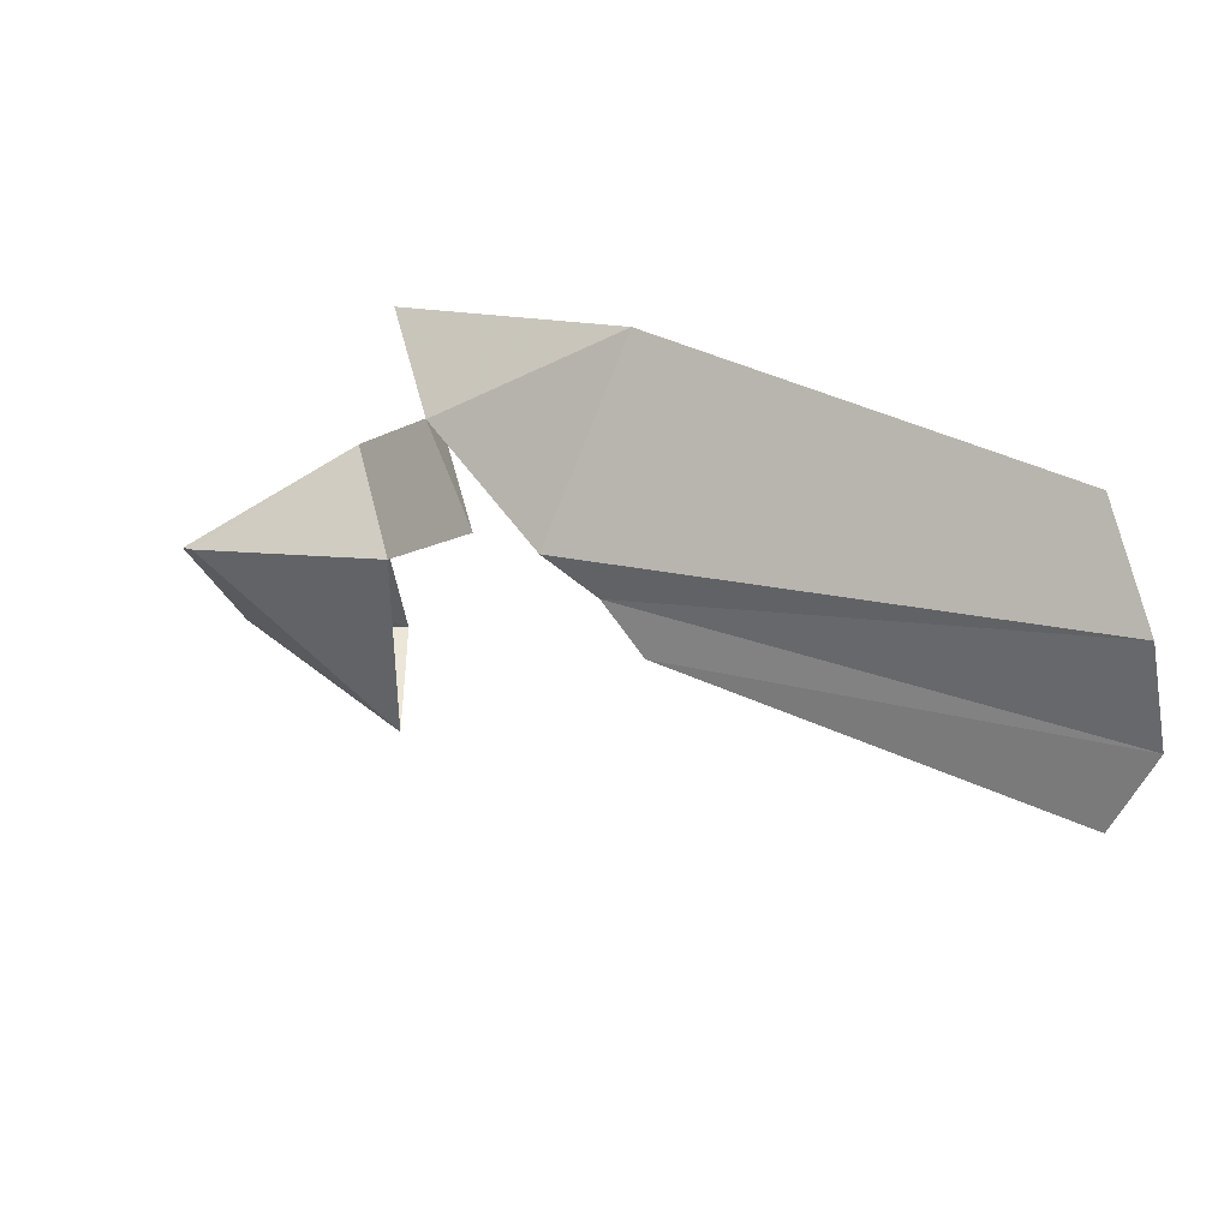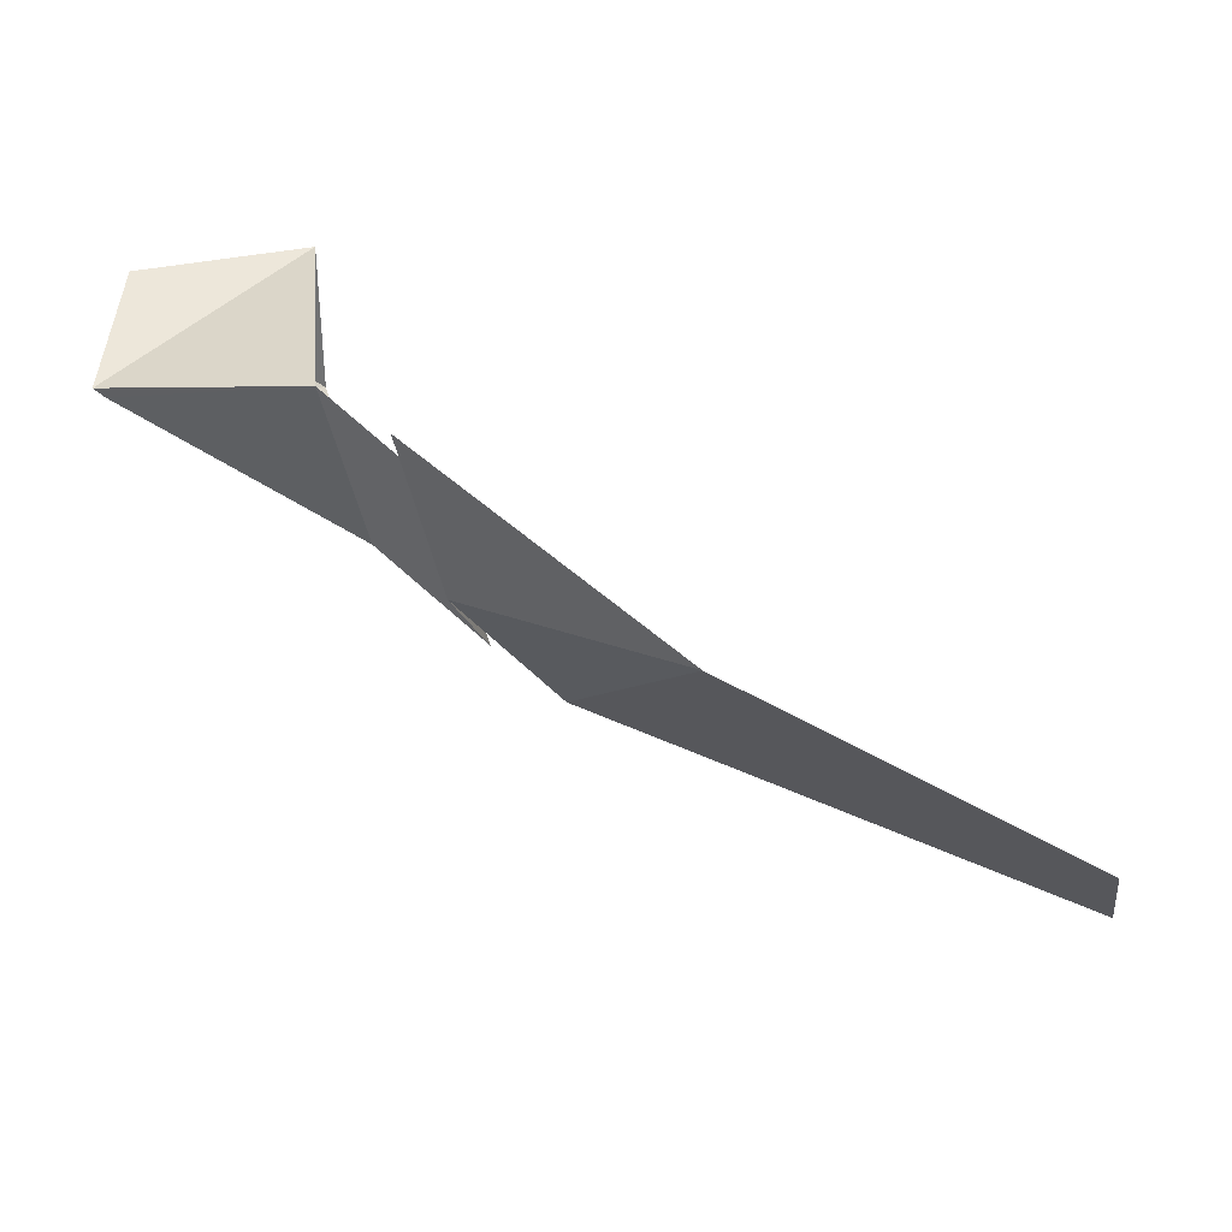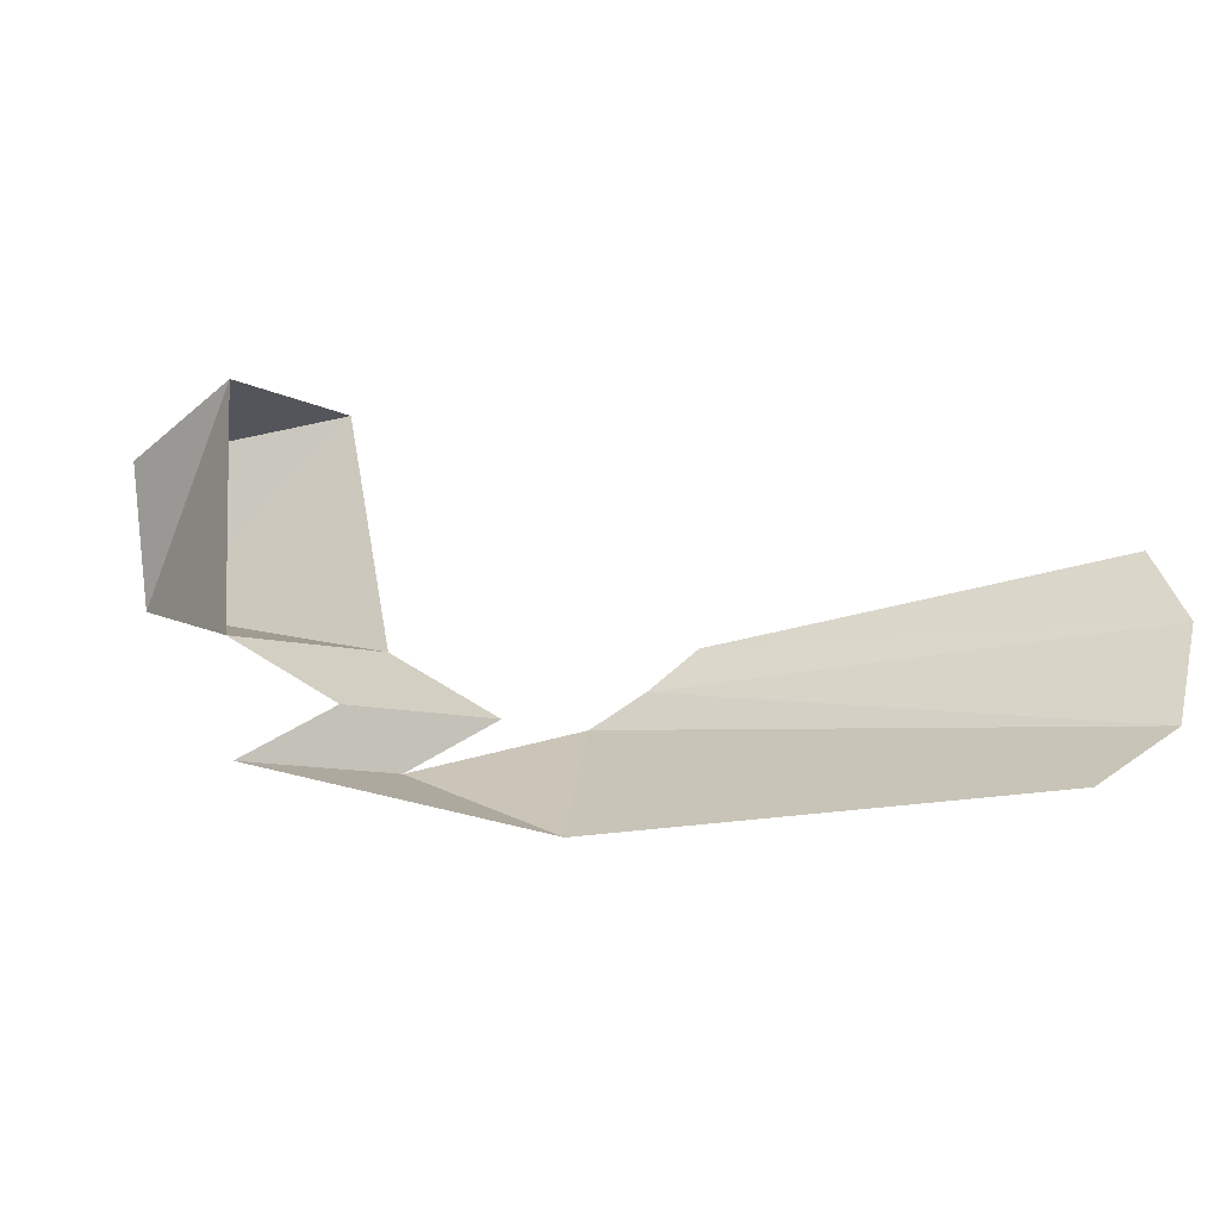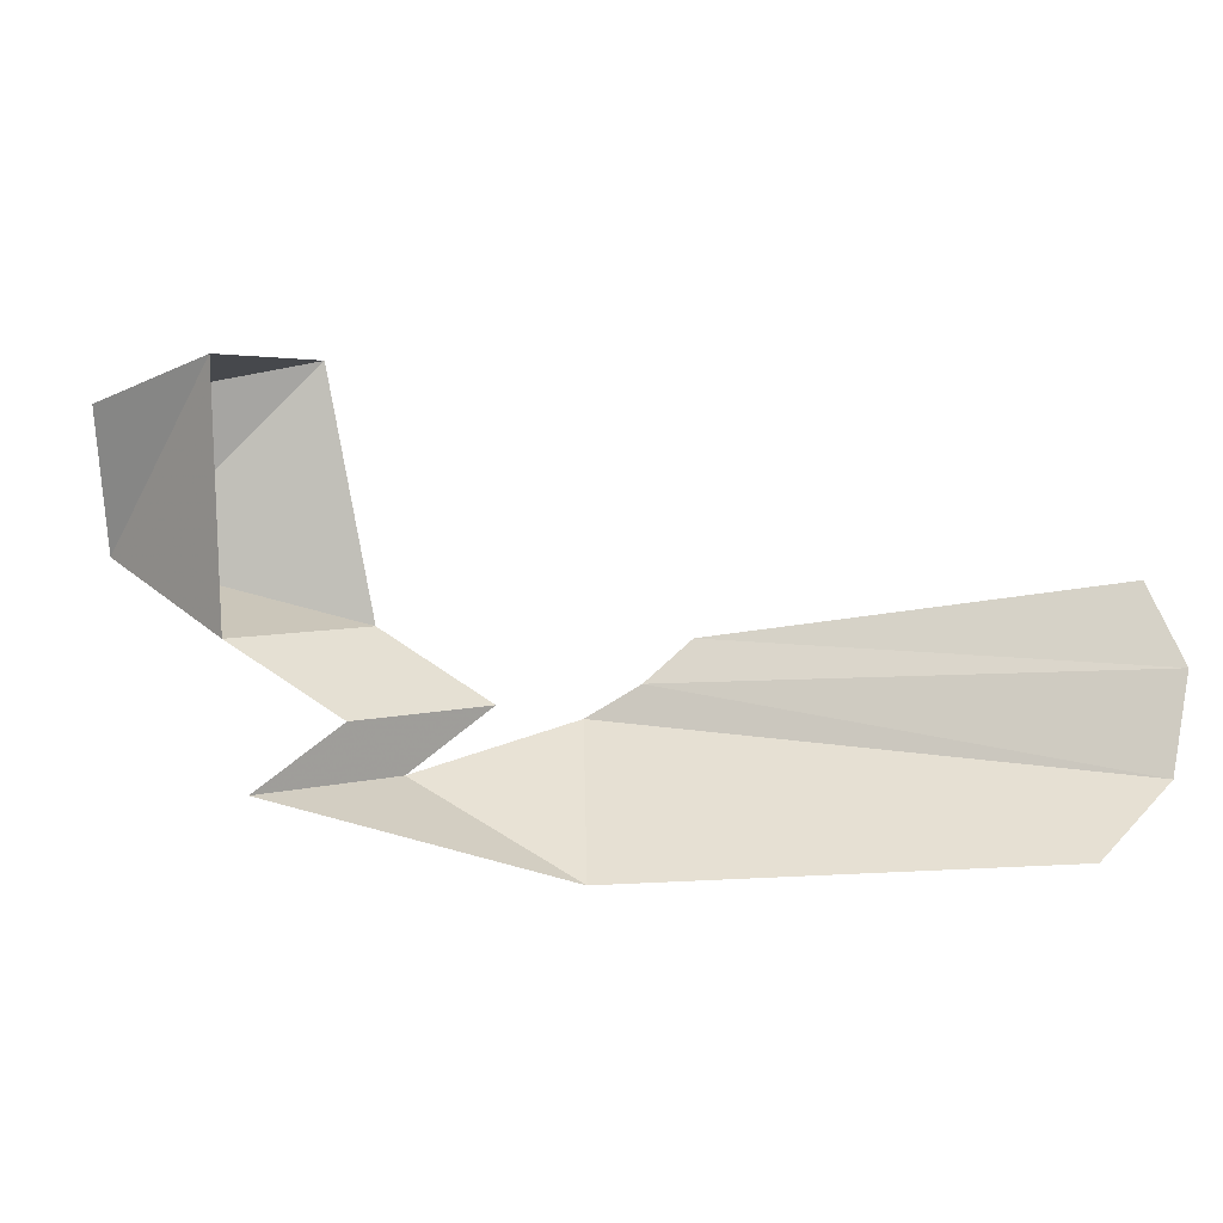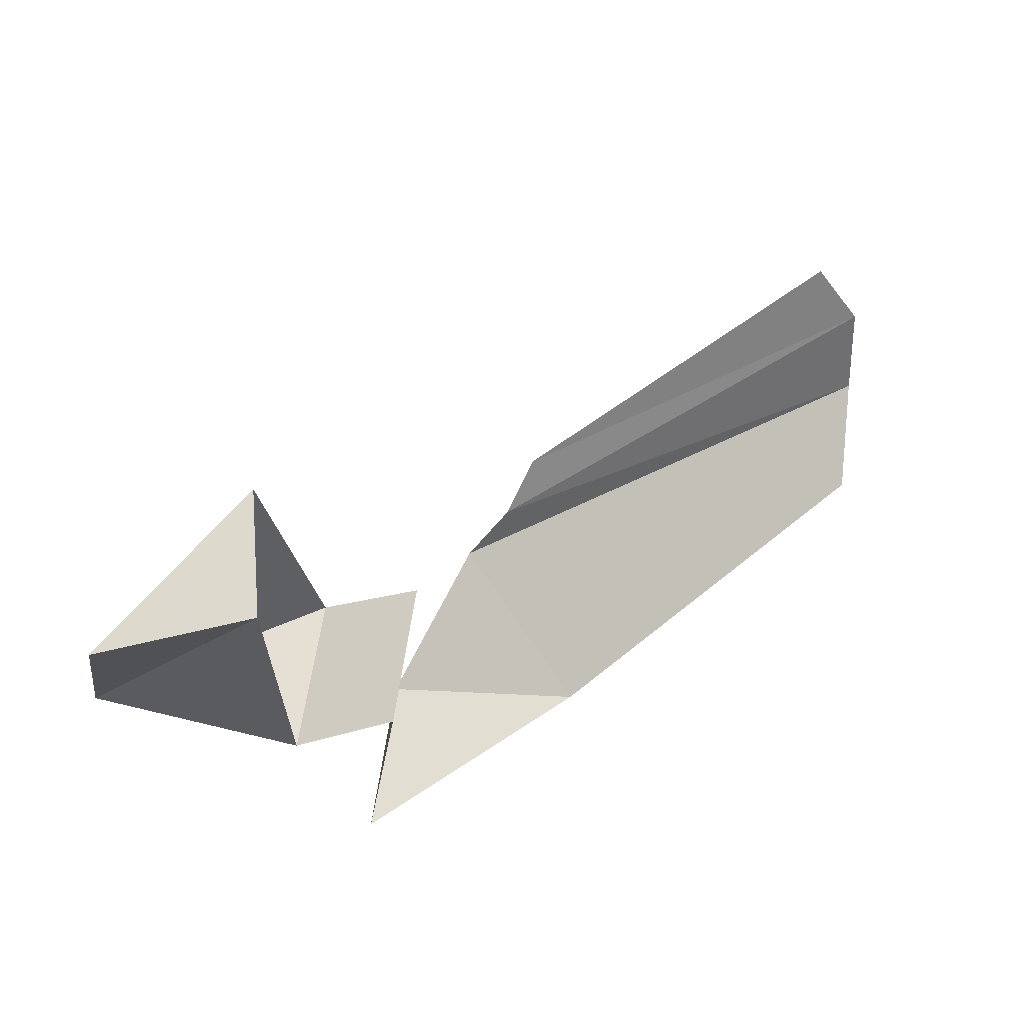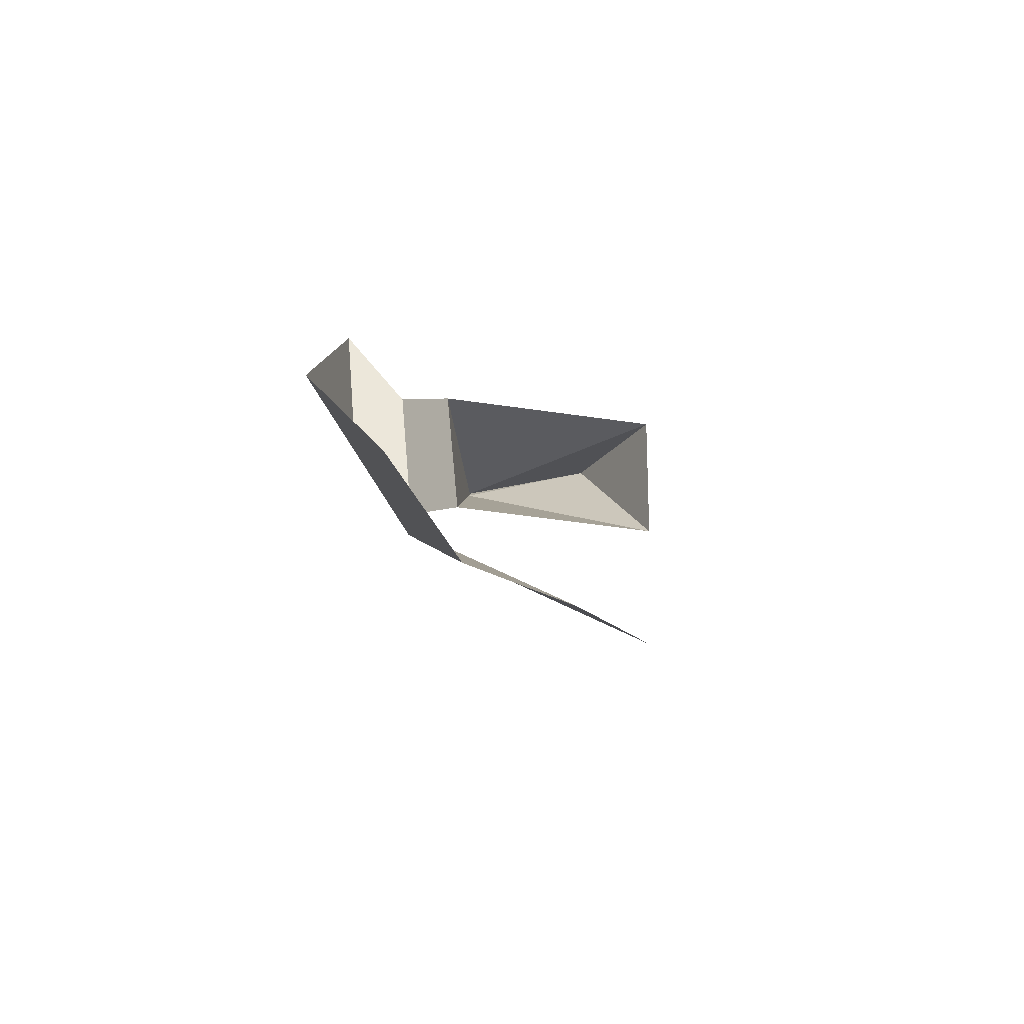
<metadata>
{"format":"obj","ext":"obj","renderer":"f3d","projection":"perspective","resolution":1024,"background":"white","views":[{"elev":-44.2,"azim":10.5,"up":"+Z"},{"elev":34.7,"azim":-2.6,"up":"+Z"},{"elev":-16.0,"azim":46.5,"up":"+Y"},{"elev":2.7,"azim":38.2,"up":"+Y"},{"elev":55.9,"azim":-5.6,"up":"+Y"},{"elev":-23.3,"azim":76.8,"up":"+Z"}]}
</metadata>
<code>
o Cube
v 0.09782 -0.06992 -0.0204
v 0.3208 -0.131 -0.1371
v 0.08679 -0.06664 -0.01252
v 0.1058 0.07964 0.02383
v 0.3208 -0.131 -0.1371
v 0.2691 0.1214 -0.1226
v 0.2829 -0.1369 0.0242
v 0.2691 0.1214 0.02383
v 0.2829 -0.1369 0.0242
v 0.421 -0.2048 -0.1953
v 0.3831 -0.2107 -0.03407
v 0.3882 -0.2657 -0.1049
v 0.3504 -0.2716 0.05637
v 0.485 -0.218 -0.2477
v 0.5905 -0.35 -0.1216
v 0.9779 -0.2608 -0.477
v 0.9583 -0.3257 -0.3732
v 0.5319 -0.1844 -0.278
v 0.9776 -0.1626 -0.507
v 0.5641 -0.1419 -0.3155
v 0.9272 -0.08459 -0.5168
f 1 7 3
f 3 8 4
f 5 9 7
f 6 1 4
f 2 11 9
f 12 15 13
f 11 12 13
f 14 17 15
f 16 18 19
f 19 20 21
f 1 5 7
f 3 7 8
f 5 2 9
f 8 6 4
f 6 5 1
f 1 3 4
f 2 10 11
f 12 14 15
f 11 10 12
f 14 16 17
f 16 14 18
f 19 18 20

</code>
